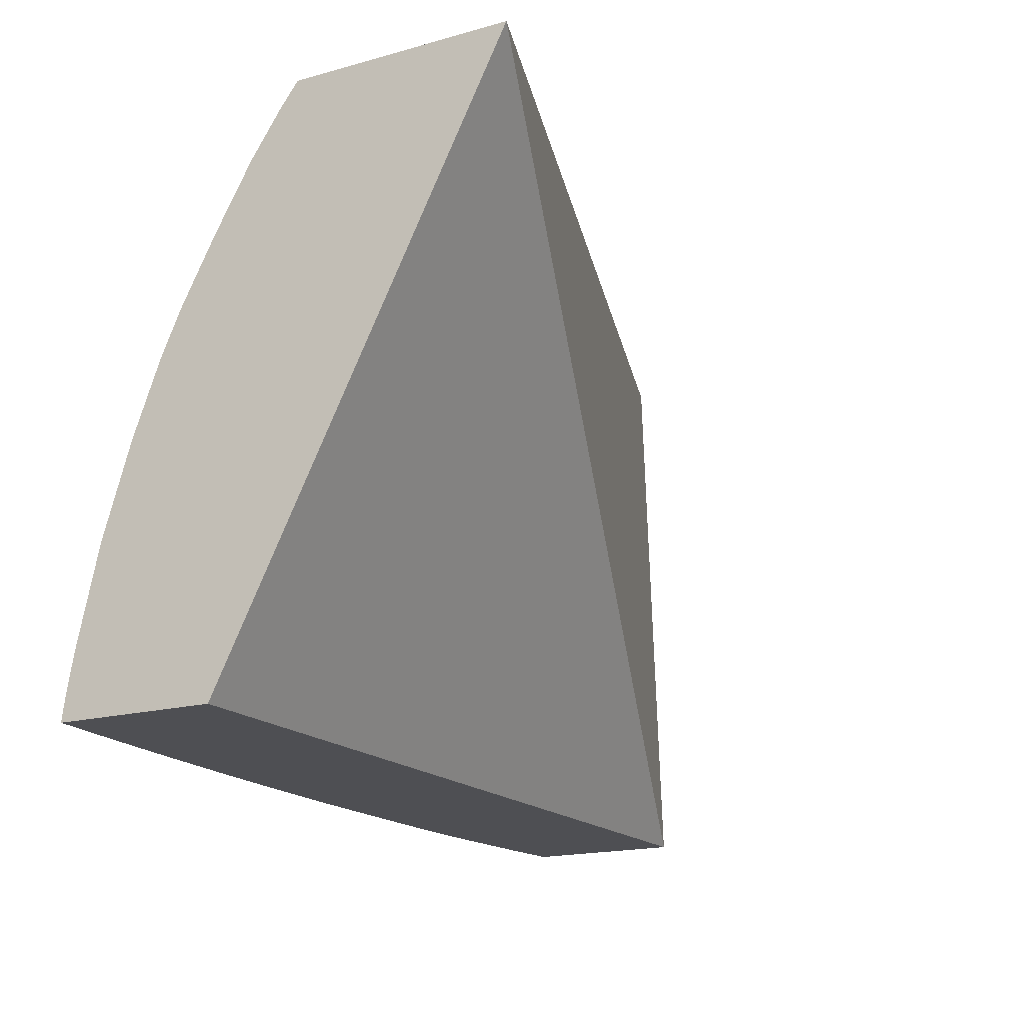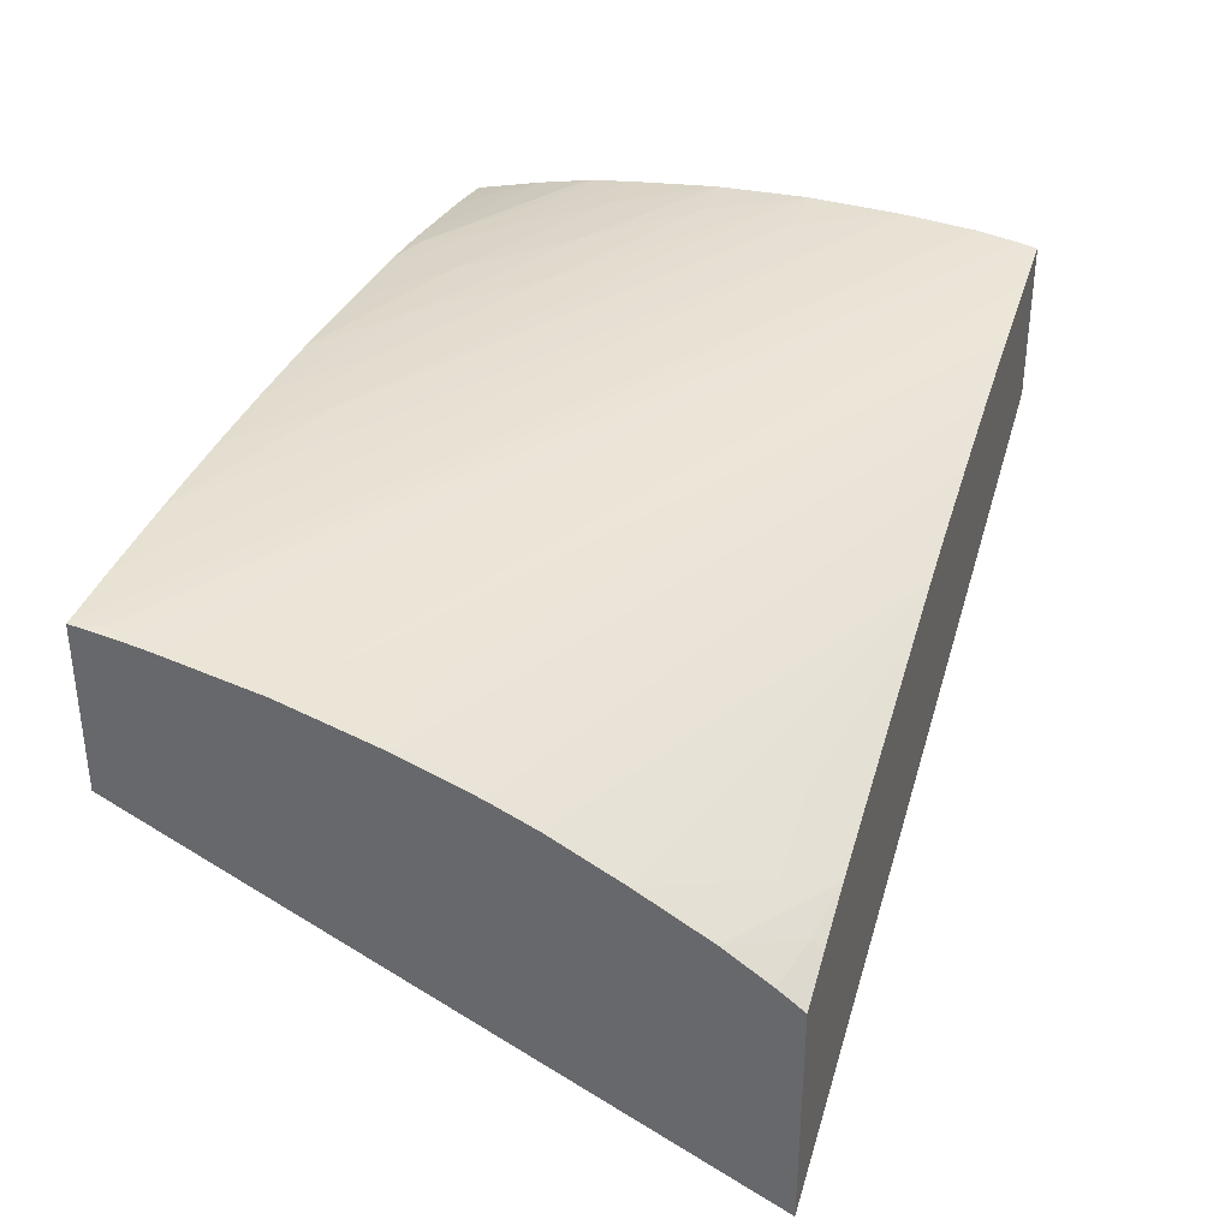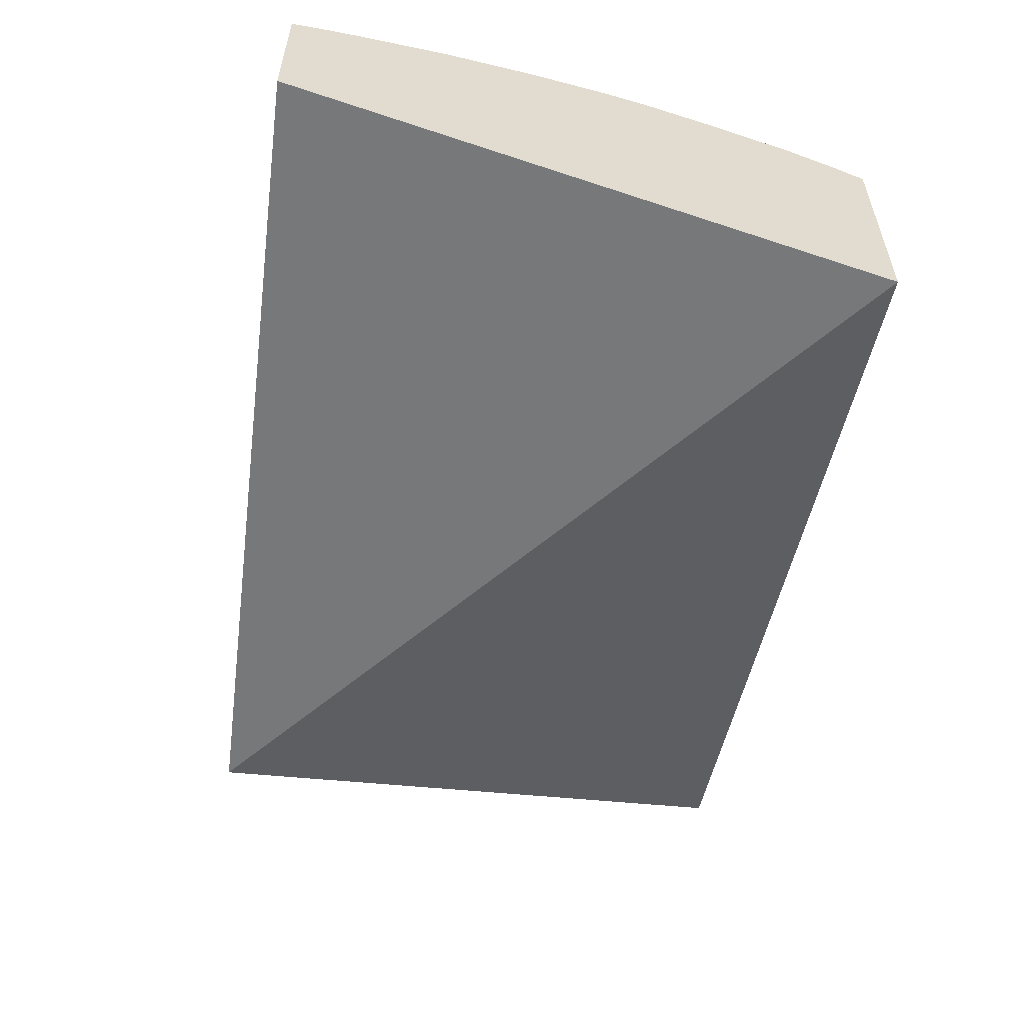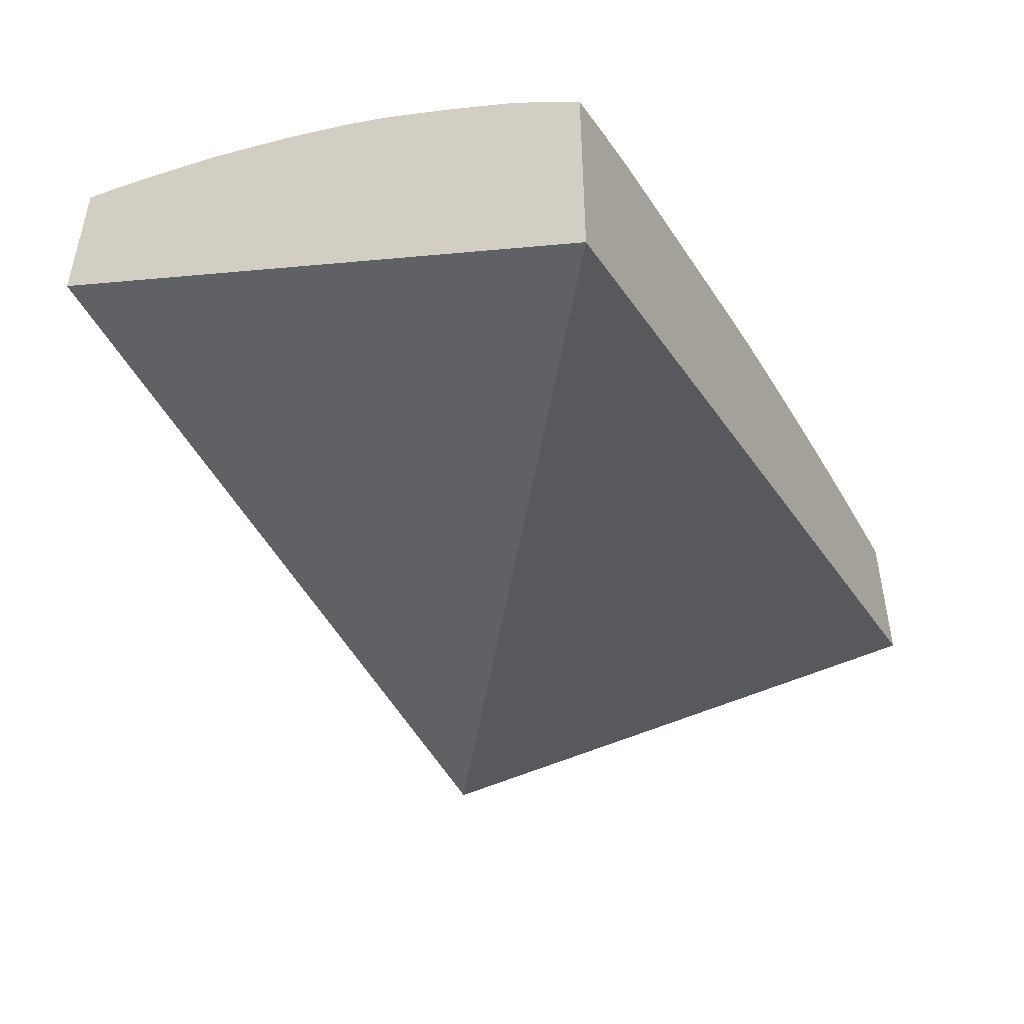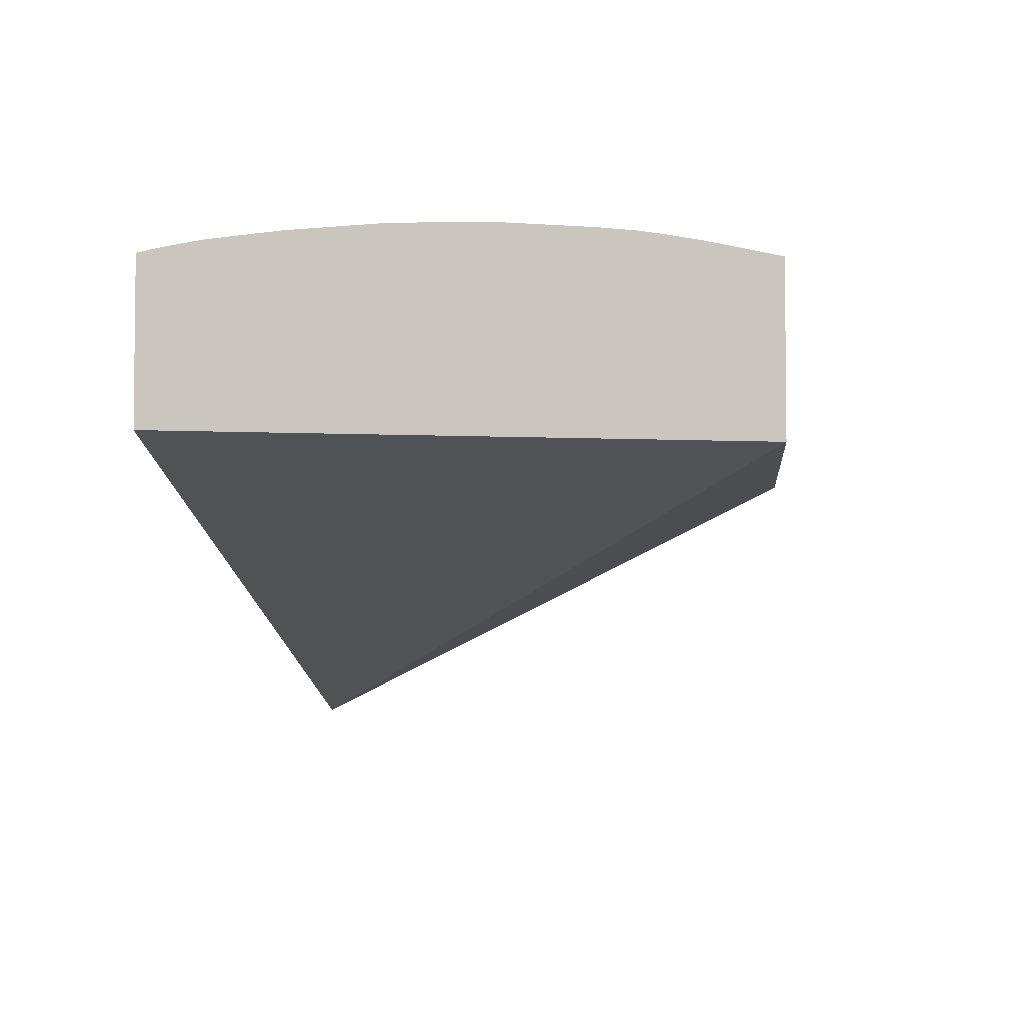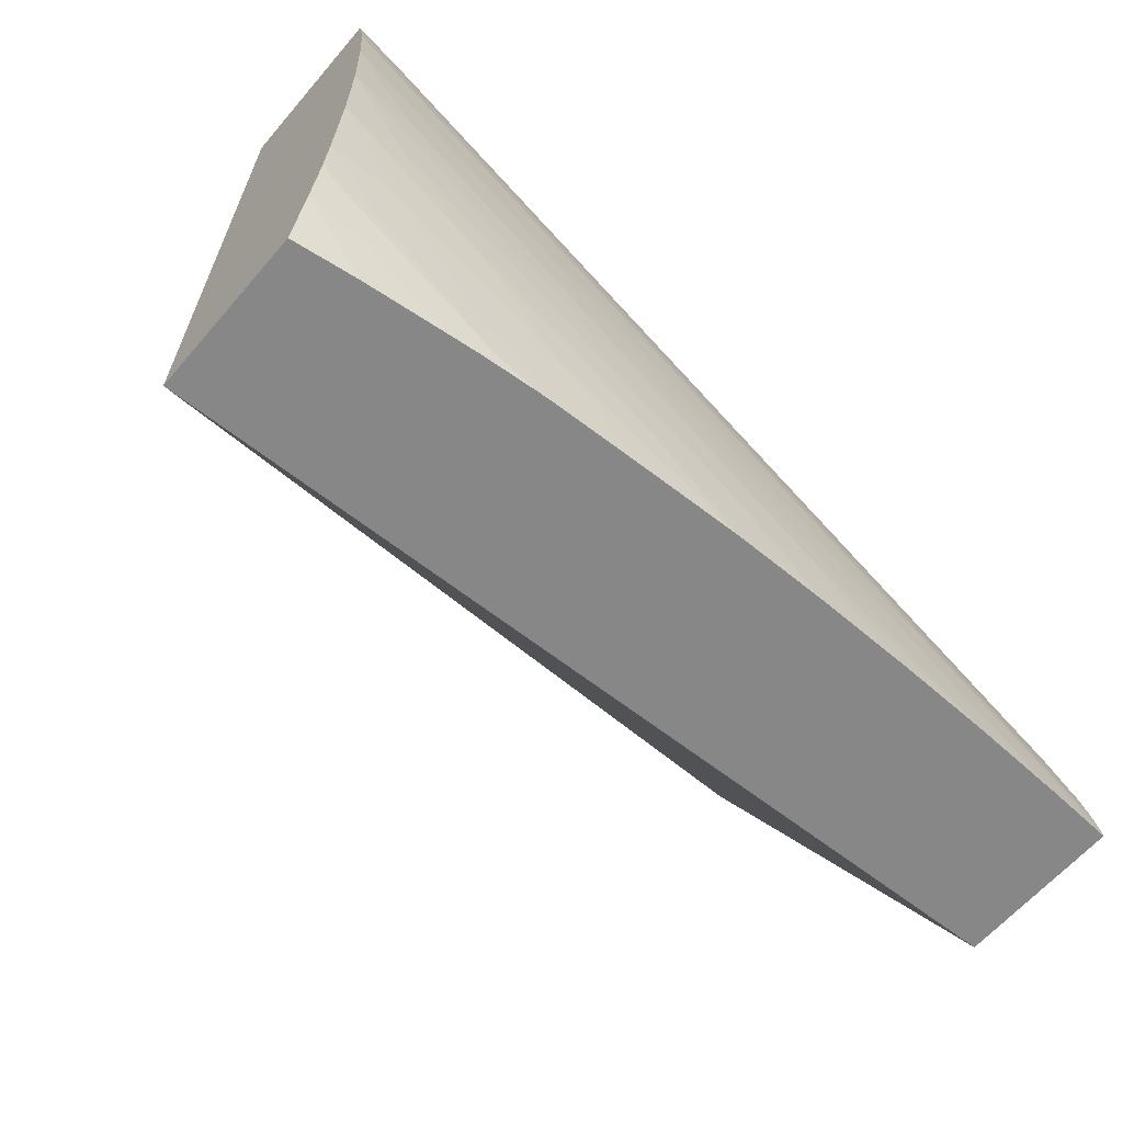
<metadata>
{"format":"obj","ext":"obj","renderer":"f3d","projection":"perspective","resolution":1024,"background":"white","views":[{"elev":-18.2,"azim":118.1,"up":"+Y"},{"elev":34.4,"azim":107.8,"up":"+Z"},{"elev":-56.3,"azim":82.7,"up":"+Z"},{"elev":-46.9,"azim":116.7,"up":"+Z"},{"elev":-3.9,"azim":-83.3,"up":"+Z"},{"elev":-62.5,"azim":-40.6,"up":"+Y"}]}
</metadata>
<code>
v -0.568 0.2842 0.1496
v -0.568 0.2842 0.1088
v -0.5779 0.2842 0.1535
v -0.5771 0.2821 0.1548
v -0.568 0.2796 0.153
v -0.568 0.1762 0.1625
v -0.7315 0.1762 0.1568
v -0.7315 0.2842 0.1601
v -0.588 0.2842 0.1572
v -0.568 0.2713 0.1585
v -0.568 0.1762 0.1921
v -0.7315 0.1762 0.1869
v -0.7315 0.2842 0.19
v -0.5821 0.2762 0.1601
v -0.5983 0.2842 0.1604
v -0.568 0.2584 0.1657
v -0.5689 0.1762 0.1921
v -0.568 0.1784 0.1918
v -0.7315 0.2728 0.1919
v -0.7201 0.1762 0.1886
v -0.7315 0.189 0.1898
v -0.7197 0.2842 0.1885
v -0.7315 0.2807 0.1907
v -0.568 0.1892 0.1899
v -0.5983 0.2761 0.1649
v -0.6331 0.2842 0.1707
v -0.568 0.2459 0.1721
v -0.643 0.2842 0.1736
v -0.5809 0.1762 0.1928
v -0.568 0.1837 0.191
v -0.57 0.1815 0.1916
v -0.7247 0.2699 0.1918
v -0.7315 0.259 0.1932
v -0.7051 0.1762 0.1904
v -0.7315 0.1954 0.191
v -0.7201 0.1856 0.1905
v -0.7298 0.1971 0.1915
v -0.7027 0.2842 0.1861
v -0.568 0.2065 0.1861
v -0.568 0.2375 0.1758
v -0.6528 0.2842 0.1761
v -0.5983 0.1762 0.1935
v -0.7315 0.2413 0.194
v -0.7201 0.2413 0.1939
v -0.6852 0.2239 0.1937
v -0.6992 0.1762 0.1911
v -0.7315 0.1996 0.1917
v -0.7201 0.1943 0.1919
v -0.6971 0.1785 0.1917
v -0.6852 0.2842 0.183
v -0.5809 0.2239 0.1832
v -0.568 0.2239 0.1808
v -0.6683 0.2842 0.1796
v -0.6331 0.1891 0.1939
v -0.6157 0.1762 0.1939
v -0.7315 0.2239 0.1938
v -0.7201 0.2239 0.194
v -0.6852 0.2065 0.1941
v -0.7027 0.2239 0.194
v -0.689 0.1762 0.192
v -0.7315 0.2066 0.1924
v -0.7028 0.1885 0.1924
v -0.6505 0.1891 0.1941
v -0.6331 0.1762 0.194
v -0.7201 0.2065 0.1931
v -0.7027 0.2065 0.1939
v -0.6679 0.1891 0.194
v -0.6852 0.1762 0.1922
v -0.6852 0.1891 0.1934
v -0.6505 0.1762 0.1938
v -0.6687 0.1762 0.193
f 1 2 8
f 1 8 13
f 1 13 22
f 1 22 38
f 1 38 50
f 1 50 53
f 1 53 41
f 1 41 28
f 1 28 26
f 1 26 15
f 1 15 9
f 1 9 3
f 1 3 4
f 1 4 5
f 1 5 10
f 1 10 16
f 1 16 27
f 1 27 40
f 1 40 52
f 1 52 39
f 1 39 24
f 1 24 30
f 1 30 18
f 1 18 11
f 1 11 6
f 1 6 2
f 2 6 7
f 2 7 8
f 3 9 4
f 4 9 10
f 4 10 5
f 6 11 17
f 6 17 29
f 6 29 42
f 6 42 55
f 6 55 64
f 6 64 70
f 6 70 71
f 6 71 68
f 6 68 60
f 6 60 46
f 6 46 34
f 6 34 20
f 6 20 12
f 6 12 7
f 7 12 21
f 7 21 35
f 7 35 47
f 7 47 61
f 7 61 56
f 7 56 43
f 7 43 33
f 7 33 19
f 7 19 23
f 7 23 13
f 7 13 8
f 9 14 10
f 9 15 14
f 10 14 16
f 11 18 19
f 11 19 17
f 12 20 21
f 13 23 24
f 13 24 22
f 14 15 25
f 14 25 16
f 15 26 25
f 16 25 26
f 16 26 28
f 16 28 27
f 17 19 29
f 18 30 31
f 18 31 19
f 19 32 23
f 19 33 29
f 19 31 32
f 20 34 21
f 21 34 36
f 21 36 37
f 21 37 35
f 22 24 39
f 22 39 38
f 23 32 31
f 23 31 30
f 23 30 24
f 27 28 41
f 27 41 40
f 29 33 42
f 33 43 44
f 33 44 45
f 33 45 42
f 34 46 36
f 35 37 47
f 36 46 37
f 37 48 47
f 37 46 49
f 37 49 48
f 38 39 51
f 38 51 50
f 39 52 51
f 40 41 53
f 40 53 52
f 42 54 55
f 42 45 44
f 42 44 54
f 43 56 57
f 43 57 58
f 43 58 59
f 43 59 44
f 44 59 54
f 46 60 49
f 47 48 61
f 48 62 61
f 48 49 62
f 49 60 62
f 50 51 52
f 50 52 53
f 54 59 63
f 54 63 55
f 55 63 64
f 56 61 65
f 56 65 66
f 56 66 57
f 57 66 67
f 57 67 58
f 58 67 63
f 58 63 59
f 60 68 62
f 61 62 65
f 62 68 69
f 62 69 65
f 63 67 64
f 64 67 70
f 65 69 66
f 66 69 67
f 67 69 70
f 68 71 69
f 69 71 70

</code>
